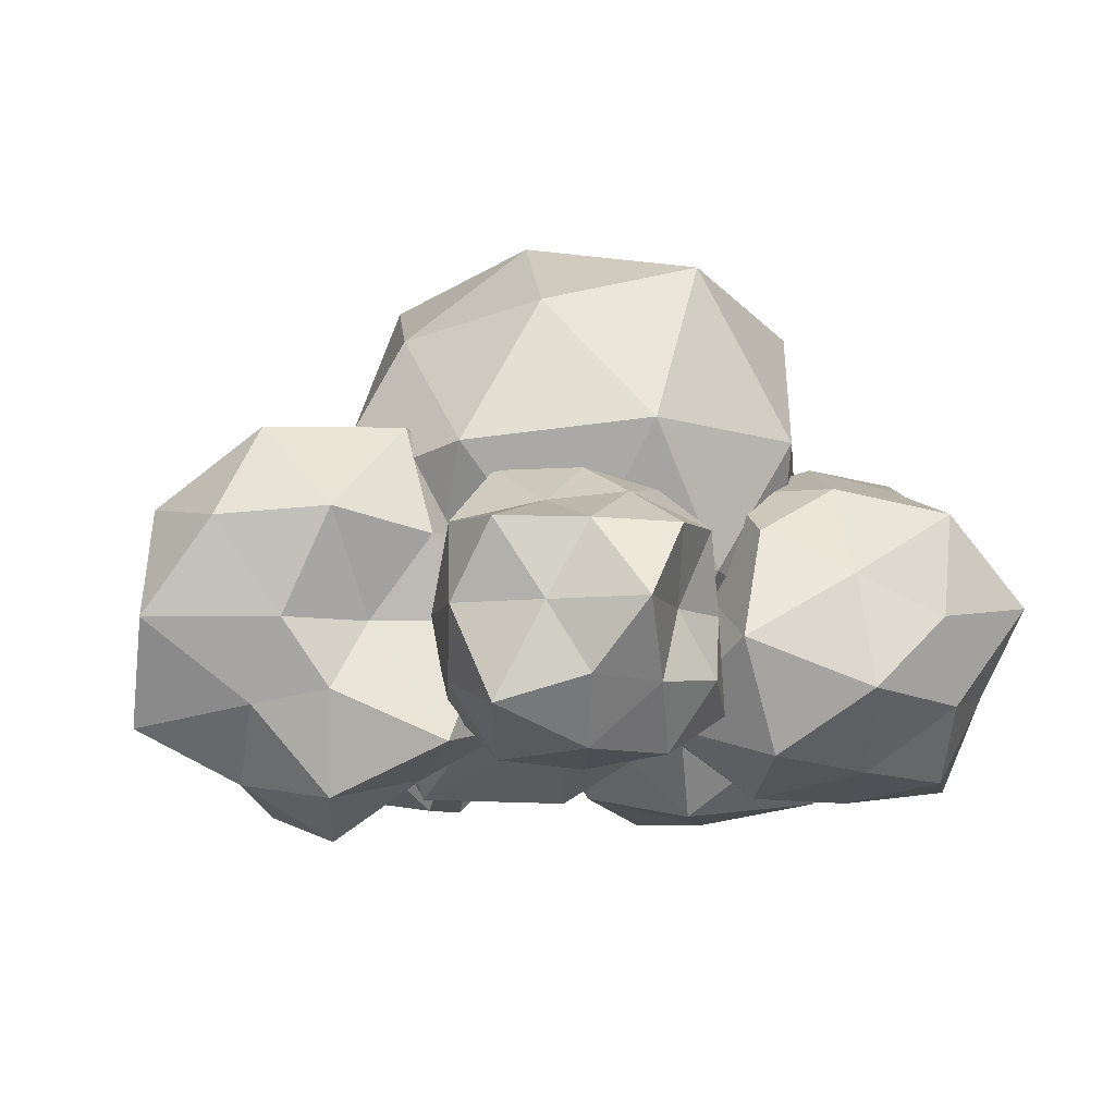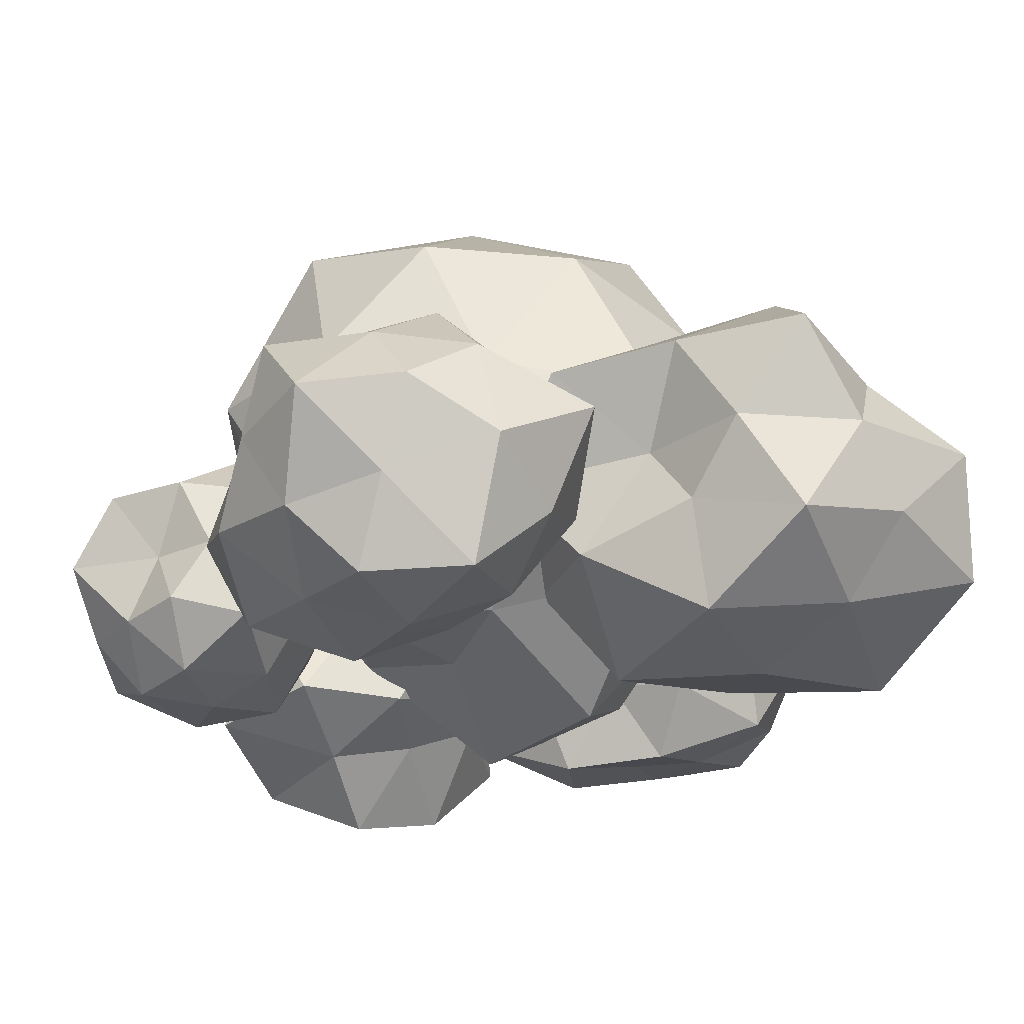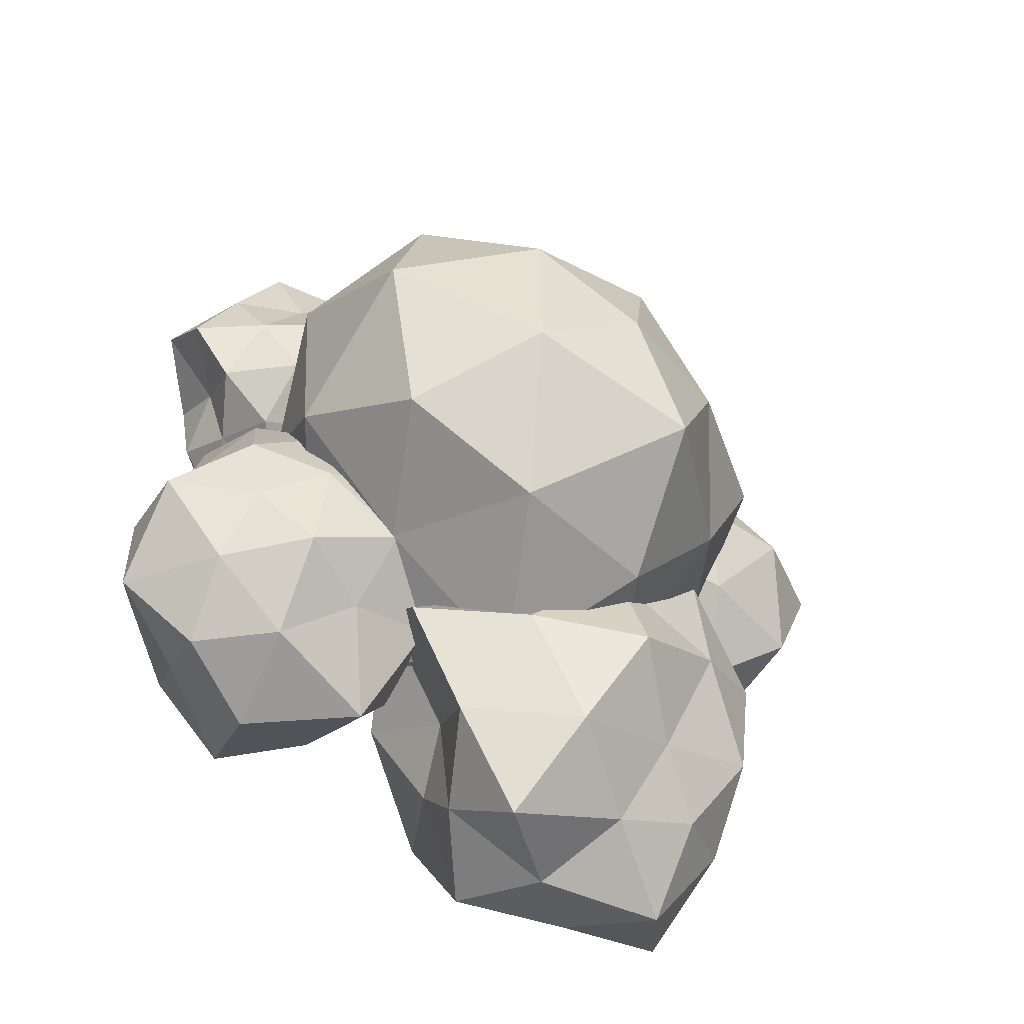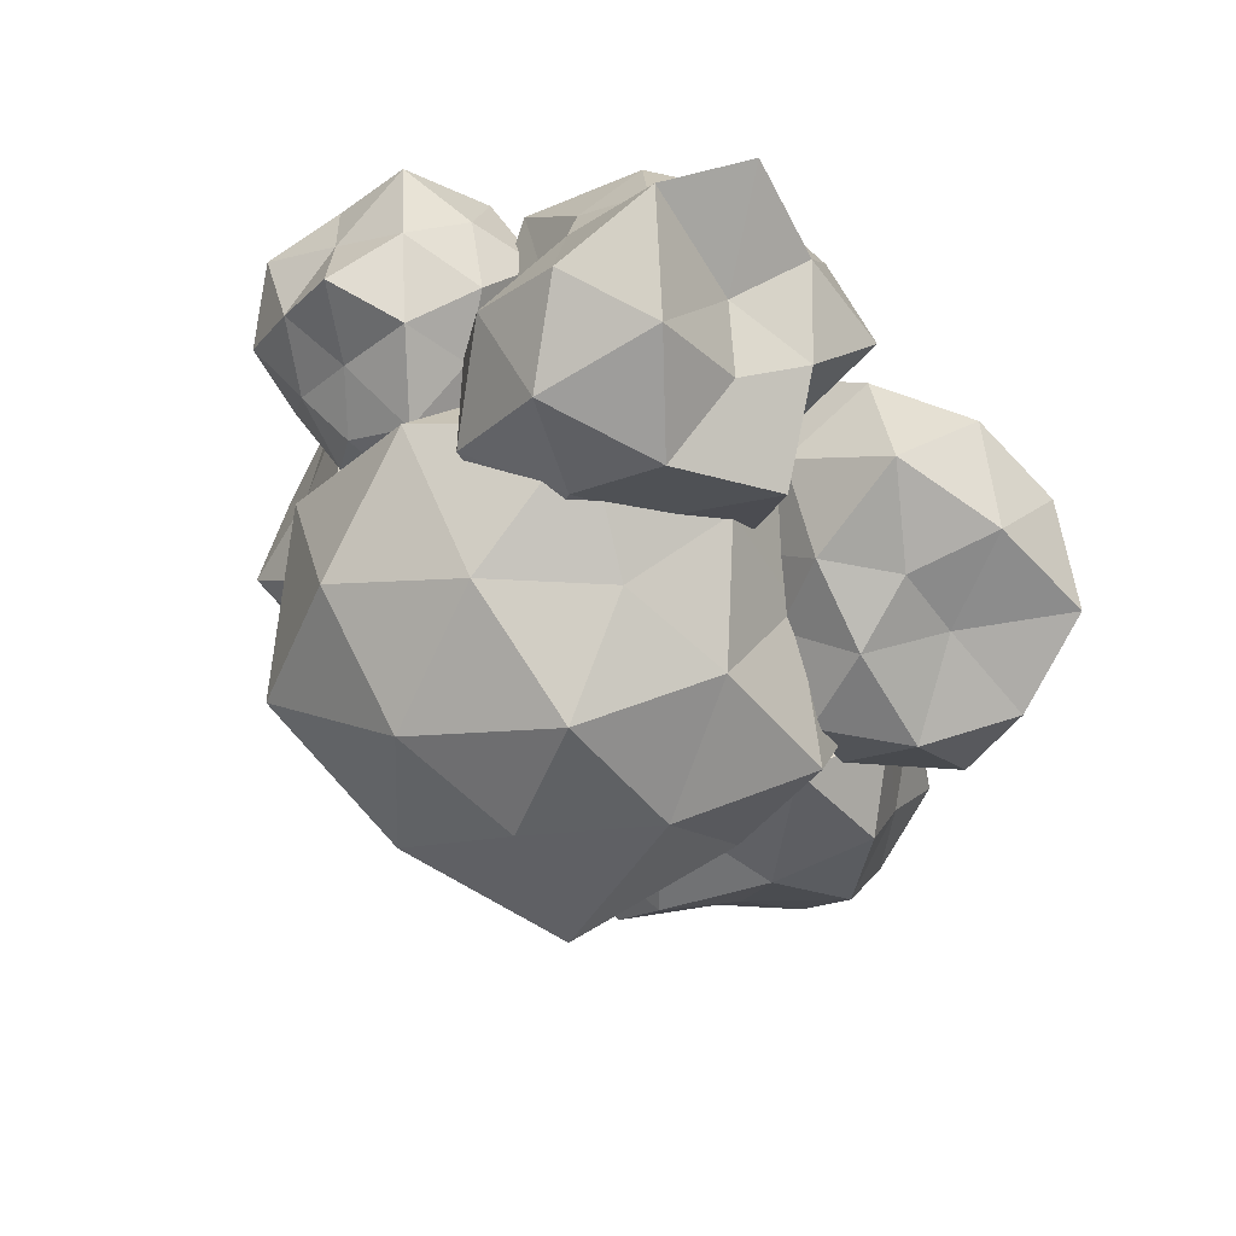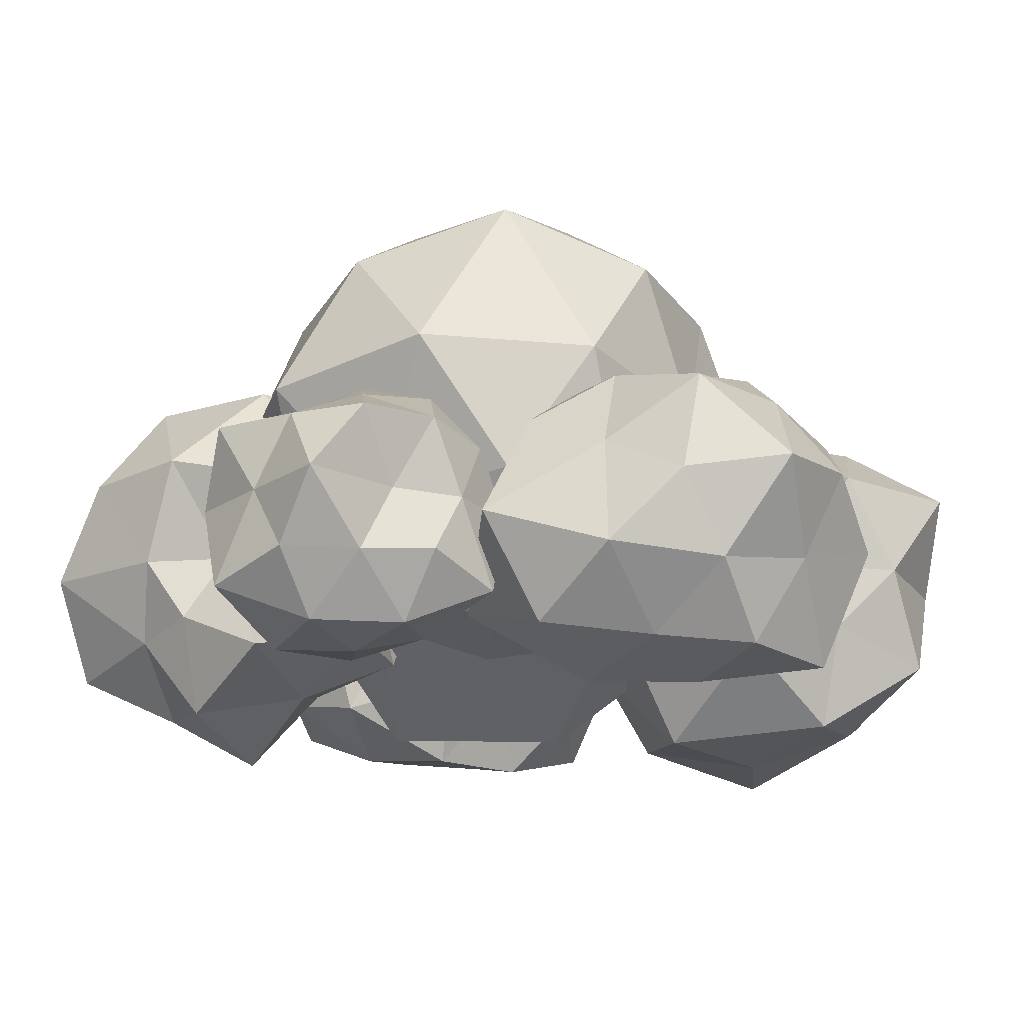
<metadata>
{"format":"obj","ext":"obj","renderer":"f3d","projection":"perspective","resolution":1024,"background":"white","views":[{"elev":-8.3,"azim":51.3,"up":"+Y"},{"elev":-25.9,"azim":143.0,"up":"+Y"},{"elev":-47.8,"azim":156.0,"up":"+Z"},{"elev":52.3,"azim":-156.3,"up":"+Z"},{"elev":-18.7,"azim":84.4,"up":"+Y"}]}
</metadata>
<code>
o Icosphere
v 1.345 0.9264 -0.009367
v 0.959 2.215 0.7734
v 0.4228 0.8314 1.014
v 0.1837 0.2108 -0.009367
v 0.5288 0.7096 -1.29
v 0.9769 2.232 -0.8068
v -0.3877 1.763 0.9295
v -0.79 0.578 0.6355
v -0.8707 0.5025 -0.7201
v -0.5284 1.925 -1.289
v -0.2235 2.664 -0.009367
v -1.412 1.728 -0.009367
v 0.9374 0.8304 0.5957
v 1.439 1.605 0.4605
v 0.8678 1.491 1.191
v 1.207 2.447 -0.009367
v 1.388 1.595 -0.4624
v 0.8657 0.3221 -0.009367
v 0.3585 0.3346 0.5753
v 1.028 0.7832 -0.673
v 0.3839 0.2651 -0.6353
v 0.768 1.471 -1.071
v 0.3836 2.637 0.4163
v 0.4009 2.697 -0.4543
v 0 1.318 1.412
v 0.2263 2.096 1.055
v -0.4162 -0.1137 0.4525
v -0.2086 0.6 0.9715
v -0.2533 0.4463 -1.2
v -0.4129 -0.1026 -0.4676
v 0.2599 2.212 -1.231
v 0 1.318 -1.602
v -0.3992 2.412 0.6415
v -0.6917 1.179 0.947
v -1.119 0.2705 -0.009367
v -0.8265 1.152 -1.152
v -0.4884 2.657 -0.8058
v -0.9311 1.802 0.5917
v -0.8654 2.313 -0.009367
v -1.016 1.114 0.3224
v -1.37 1.044 -0.4567
v -1.057 1.867 -0.6918
f 1 14 13
f 2 14 16
f 1 13 18
f 1 18 20
f 1 20 17
f 2 16 23
f 3 15 25
f 4 19 27
f 5 21 29
f 6 22 31
f 2 23 26
f 3 25 28
f 4 27 30
f 5 29 32
f 6 31 24
f 7 33 38
f 8 34 40
f 9 35 41
f 10 36 42
f 11 37 39
f 39 42 12
f 39 37 42
f 37 10 42
f 42 41 12
f 42 36 41
f 36 9 41
f 41 40 12
f 41 35 40
f 35 8 40
f 40 38 12
f 40 34 38
f 34 7 38
f 38 39 12
f 38 33 39
f 33 11 39
f 24 37 11
f 24 31 37
f 31 10 37
f 32 36 10
f 32 29 36
f 29 9 36
f 30 35 9
f 30 27 35
f 27 8 35
f 28 34 8
f 28 25 34
f 25 7 34
f 26 33 7
f 26 23 33
f 23 11 33
f 31 32 10
f 31 22 32
f 22 5 32
f 29 30 9
f 29 21 30
f 21 4 30
f 27 28 8
f 27 19 28
f 19 3 28
f 25 26 7
f 25 15 26
f 15 2 26
f 23 24 11
f 23 16 24
f 16 6 24
f 17 22 6
f 17 20 22
f 20 5 22
f 20 21 5
f 20 18 21
f 18 4 21
f 18 19 4
f 18 13 19
f 13 3 19
f 16 17 6
f 16 14 17
f 14 1 17
f 13 15 3
f 13 14 15
f 14 2 15
o Icosphere.001
v 0.2396 0.7344 -0.9783
v 0.8072 0.3106 -1.701
v 0.7827 -0.007455 -0.796
v 0.7033 0.6132 -0.1369
v 0.7824 1.409 -0.5923
v 0.8753 1.23 -1.448
v 1.623 -0.06226 -1.222
v 1.585 0.02696 -0.1431
v 1.539 1.105 -0.1038
v 1.549 1.388 -0.9764
v 1.681 0.8214 -1.682
v 2.072 0.6958 -0.8049
v 0.5753 0.3663 -0.8818
v 0.4157 0.4974 -1.402
v 0.7268 0.03794 -1.267
v 0.6792 0.8592 -1.895
v 0.4051 1.083 -1.329
v 0.342 0.6641 -0.4804
v 0.6183 0.1677 -0.3601
v 0.3283 1.201 -0.7414
v 0.7357 1.027 -0.3604
v 0.7406 1.472 -1.065
v 1.271 0.5334 -1.9
v 1.264 1.11 -1.7
v 1.173 -0.1503 -1.01
v 1.234 -0.07566 -1.648
v 1.068 0.198 0.1702
v 1.118 -0.145 -0.4336
v 1.135 1.354 -0.276
v 1.11 0.8515 -0.1258
v 1.234 1.487 -1.299
v 1.186 1.521 -0.7767
v 1.67 0.3695 -1.474
v 1.61 -0.02898 -0.7169
v 1.696 0.5652 0.1509
v 1.601 1.345 -0.5377
v 1.674 1.197 -1.356
v 1.931 0.2848 -1.02
v 2.097 0.7701 -1.338
v 1.965 0.341 -0.4428
v 1.837 0.9018 -0.4479
v 2.026 1.203 -0.8999
f 43 56 55
f 44 56 58
f 43 55 60
f 43 60 62
f 43 62 59
f 44 58 65
f 45 57 67
f 46 61 69
f 47 63 71
f 48 64 73
f 44 65 68
f 45 67 70
f 46 69 72
f 47 71 74
f 48 73 66
f 49 75 80
f 50 76 82
f 51 77 83
f 52 78 84
f 53 79 81
f 81 84 54
f 81 79 84
f 79 52 84
f 84 83 54
f 84 78 83
f 78 51 83
f 83 82 54
f 83 77 82
f 77 50 82
f 82 80 54
f 82 76 80
f 76 49 80
f 80 81 54
f 80 75 81
f 75 53 81
f 66 79 53
f 66 73 79
f 73 52 79
f 74 78 52
f 74 71 78
f 71 51 78
f 72 77 51
f 72 69 77
f 69 50 77
f 70 76 50
f 70 67 76
f 67 49 76
f 68 75 49
f 68 65 75
f 65 53 75
f 73 74 52
f 73 64 74
f 64 47 74
f 71 72 51
f 71 63 72
f 63 46 72
f 69 70 50
f 69 61 70
f 61 45 70
f 67 68 49
f 67 57 68
f 57 44 68
f 65 66 53
f 65 58 66
f 58 48 66
f 59 64 48
f 59 62 64
f 62 47 64
f 62 63 47
f 62 60 63
f 60 46 63
f 60 61 46
f 60 55 61
f 55 45 61
f 58 59 48
f 58 56 59
f 56 43 59
f 55 57 45
f 55 56 57
f 56 44 57
o Icosphere.002
v 1.254 -0.05731 0.7562
v 1.793 0.32 1.148
v 1.05 0.3228 1.384
v 0.6533 0.3529 0.7562
v 1.064 0.3458 0.1718
v 1.764 0.3376 0.3854
v 1.485 1.028 1.47
v 0.7969 0.9354 1.088
v 0.7346 0.9738 0.3791
v 1.453 0.9761 0.1418
v 1.963 1.008 0.7562
v 1.254 1.355 0.7562
v 1.124 -0.02546 1.155
v 1.575 0.01118 0.9894
v 1.483 0.1945 1.462
v 1.815 0.3062 0.7562
v 1.577 0.006637 0.5214
v 0.8516 0.002483 0.7562
v 0.7226 0.2473 1.142
v 1.138 0.04741 0.4002
v 0.8079 0.3125 0.4324
v 1.475 0.2111 0.0761
v 2.042 0.6531 1.012
v 1.74 0.6531 0.5983
v 1.254 0.6531 1.529
v 1.636 0.6531 1.282
v 0.7105 0.6531 0.9327
v 0.8398 0.6531 1.326
v 0.847 0.6531 0.1964
v 0.6993 0.6531 0.5761
v 1.624 0.6531 0.2463
v 1.254 0.6531 -0.01022
v 1.741 1.025 1.11
v 1.05 1.061 1.384
v 0.6758 1.01 0.7562
v 1.076 1.008 0.2108
v 1.748 1.031 0.397
v 1.35 1.158 1.053
v 1.59 1.198 0.7562
v 0.8995 1.361 1.014
v 0.8986 1.363 0.4982
v 1.371 1.27 0.3937
f 85 98 97
f 86 98 100
f 85 97 102
f 85 102 104
f 85 104 101
f 86 100 107
f 87 99 109
f 88 103 111
f 89 105 113
f 90 106 115
f 86 107 110
f 87 109 112
f 88 111 114
f 89 113 116
f 90 115 108
f 91 117 122
f 92 118 124
f 93 119 125
f 94 120 126
f 95 121 123
f 123 126 96
f 123 121 126
f 121 94 126
f 126 125 96
f 126 120 125
f 120 93 125
f 125 124 96
f 125 119 124
f 119 92 124
f 124 122 96
f 124 118 122
f 118 91 122
f 122 123 96
f 122 117 123
f 117 95 123
f 108 121 95
f 108 115 121
f 115 94 121
f 116 120 94
f 116 113 120
f 113 93 120
f 114 119 93
f 114 111 119
f 111 92 119
f 112 118 92
f 112 109 118
f 109 91 118
f 110 117 91
f 110 107 117
f 107 95 117
f 115 116 94
f 115 106 116
f 106 89 116
f 113 114 93
f 113 105 114
f 105 88 114
f 111 112 92
f 111 103 112
f 103 87 112
f 109 110 91
f 109 99 110
f 99 86 110
f 107 108 95
f 107 100 108
f 100 90 108
f 101 106 90
f 101 104 106
f 104 89 106
f 104 105 89
f 104 102 105
f 102 88 105
f 102 103 88
f 102 97 103
f 97 87 103
f 100 101 90
f 100 98 101
f 98 85 101
f 97 99 87
f 97 98 99
f 98 86 99
o Icosphere.003
v -0.05207 -0.3614 1.257
v 0.4837 0.3221 1.646
v -0.3574 0.1591 2.197
v -1.01 0.1741 1.257
v -0.2658 0.3073 0.5988
v 0.7094 0.1826 0.7036
v 0.2368 1.121 2.146
v -0.6031 0.9938 1.657
v -0.7573 1.089 0.7444
v 0.2314 1.112 0.3845
v 0.751 1.055 1.257
v -0.05207 1.618 1.257
v -0.1952 -0.09605 1.697
v 0.3635 -0.1779 1.559
v 0.1446 0.26 1.862
v 0.8878 0.07234 1.257
v 0.3088 -0.06846 0.9946
v -0.5941 -0.2239 1.257
v -0.6573 0.1908 1.697
v -0.1649 0.06242 0.9095
v -0.5803 0.2497 0.873
v 0.1918 0.1654 0.5062
v 0.4824 0.6532 1.43
v 0.8472 0.6532 0.9646
v -0.05207 0.6532 2.352
v 0.3831 0.6532 1.856
v -0.8554 0.6532 1.518
v -0.4232 0.6532 1.768
v -0.6766 0.6532 0.3972
v -0.7575 0.6532 1.028
v 0.397 0.6532 0.6387
v -0.05207 0.6532 0.3482
v 0.6101 1.159 1.738
v -0.3325 1.214 2.12
v -0.9666 1.218 1.257
v -0.3267 1.202 0.4117
v 0.5368 1.103 0.829
v 0.1274 1.593 1.809
v 0.5288 1.593 1.257
v -0.4939 1.537 1.578
v -0.4109 1.371 0.9961
v 0.1274 1.593 0.7044
f 127 140 139
f 128 140 142
f 127 139 144
f 127 144 146
f 127 146 143
f 128 142 149
f 129 141 151
f 130 145 153
f 131 147 155
f 132 148 157
f 128 149 152
f 129 151 154
f 130 153 156
f 131 155 158
f 132 157 150
f 133 159 164
f 134 160 166
f 135 161 167
f 136 162 168
f 137 163 165
f 165 168 138
f 165 163 168
f 163 136 168
f 168 167 138
f 168 162 167
f 162 135 167
f 167 166 138
f 167 161 166
f 161 134 166
f 166 164 138
f 166 160 164
f 160 133 164
f 164 165 138
f 164 159 165
f 159 137 165
f 150 163 137
f 150 157 163
f 157 136 163
f 158 162 136
f 158 155 162
f 155 135 162
f 156 161 135
f 156 153 161
f 153 134 161
f 154 160 134
f 154 151 160
f 151 133 160
f 152 159 133
f 152 149 159
f 149 137 159
f 157 158 136
f 157 148 158
f 148 131 158
f 155 156 135
f 155 147 156
f 147 130 156
f 153 154 134
f 153 145 154
f 145 129 154
f 151 152 133
f 151 141 152
f 141 128 152
f 149 150 137
f 149 142 150
f 142 132 150
f 143 148 132
f 143 146 148
f 146 131 148
f 146 147 131
f 146 144 147
f 144 130 147
f 144 145 130
f 144 139 145
f 139 129 145
f 142 143 132
f 142 140 143
f 140 127 143
f 139 141 129
f 139 140 141
f 140 128 141
o Icosphere.004
v -1.504 0.99 -0.8363
v -1.851 0.171 -0.3723
v -2.186 1.046 -0.00047
v -1.275 1.538 0.00596
v -0.7058 0.9242 -0.3088
v -0.9825 0.1905 -0.5807
v -1.98 0.1957 0.5957
v -1.506 0.9972 0.6907
v -0.7695 0.9681 0.4501
v -0.5261 0.2692 0.1447
v -1.241 -0.03891 0.1334
v -0.999 0.2203 1.023
v -1.964 1.102 -0.5227
v -1.791 0.5325 -0.7367
v -2.069 0.5676 -0.2269
v -1.462 0.02372 -0.6839
v -1.206 0.5324 -0.8966
v -1.399 1.354 -0.4504
v -1.783 1.421 -0.01017
v -1.053 0.9341 -0.4988
v -0.9433 1.227 -0.182
v -0.8025 0.5749 -0.4795
v -1.532 -0.01541 -0.1029
v -1.082 -0.1304 -0.2725
v -2.294 0.6103 0.363
v -2.015 0.1154 0.08232
v -1.422 1.329 0.4237
v -1.758 0.9899 0.3747
v -0.5899 1.043 0.07974
v -0.9768 1.239 0.2656
v -0.7993 0.2667 -0.1849
v -0.5766 0.6103 -0.1032
v -1.559 0.009258 0.3373
v -1.852 0.657 0.8208
v -1.085 1.089 0.7055
v -0.4094 0.6547 0.4007
v -0.7611 -0.1473 0.1661
v -1.547 0.1431 0.9176
v -1.122 -0.0745 0.5701
v -1.308 0.6942 1.133
v -0.7572 0.6826 0.84
v -0.5095 0.0943 0.7151
f 169 182 181
f 170 182 184
f 169 181 186
f 169 186 188
f 169 188 185
f 170 184 191
f 171 183 193
f 172 187 195
f 173 189 197
f 174 190 199
f 170 191 194
f 171 193 196
f 172 195 198
f 173 197 200
f 174 199 192
f 175 201 206
f 176 202 208
f 177 203 209
f 178 204 210
f 179 205 207
f 207 210 180
f 207 205 210
f 205 178 210
f 210 209 180
f 210 204 209
f 204 177 209
f 209 208 180
f 209 203 208
f 203 176 208
f 208 206 180
f 208 202 206
f 202 175 206
f 206 207 180
f 206 201 207
f 201 179 207
f 192 205 179
f 192 199 205
f 199 178 205
f 200 204 178
f 200 197 204
f 197 177 204
f 198 203 177
f 198 195 203
f 195 176 203
f 196 202 176
f 196 193 202
f 193 175 202
f 194 201 175
f 194 191 201
f 191 179 201
f 199 200 178
f 199 190 200
f 190 173 200
f 197 198 177
f 197 189 198
f 189 172 198
f 195 196 176
f 195 187 196
f 187 171 196
f 193 194 175
f 193 183 194
f 183 170 194
f 191 192 179
f 191 184 192
f 184 174 192
f 185 190 174
f 185 188 190
f 188 173 190
f 188 189 173
f 188 186 189
f 186 172 189
f 186 187 172
f 186 181 187
f 181 171 187
f 184 185 174
f 184 182 185
f 182 169 185
f 181 183 171
f 181 182 183
f 182 170 183
o Icosphere.005
v -0.6253 1.834 -1.634
v -0.5139 1.172 -0.7554
v 0.5714 1.307 -1.406
v -0.05379 1.294 -2.675
v -1.204 1.156 -2.249
v -1.582 1.242 -1.183
v 0.1662 0.3474 -0.7919
v 0.1405 0.4724 -1.995
v -0.747 0.4233 -2.594
v -1.64 0.3971 -1.827
v -1.058 0.4512 -0.8462
v -0.6253 -0.1773 -1.634
v -0.01628 1.625 -1.518
v -0.5461 1.638 -1.009
v -0.04482 1.238 -1.016
v -1.191 1.402 -0.6041
v -1.158 1.584 -1.383
v -0.3158 1.656 -2.198
v 0.272 1.31 -2.057
v -0.9364 1.409 -1.965
v -0.7257 1.213 -2.426
v -1.503 1.261 -1.801
v -0.7868 0.8145 -0.7855
v -1.48 0.8145 -0.8306
v 0.5503 0.8145 -0.9884
v -0.1816 0.8145 -0.6922
v 0.1233 0.8145 -2.338
v 0.188 0.8145 -1.737
v -1.127 0.8145 -2.699
v -0.4299 0.8145 -2.661
v -1.569 0.8145 -1.514
v -1.527 0.8145 -2.129
v -0.5101 0.3569 -0.7253
v 0.4138 0.286 -1.436
v -0.1376 0.3083 -2.522
v -1.39 0.2567 -2.447
v -1.467 0.3498 -1.238
v -0.1126 -0.1647 -1.088
v -0.9371 -0.03258 -1.066
v -0.01137 -0.07318 -1.923
v -0.6998 0.03974 -2.222
v -1.346 -0.1456 -1.771
f 211 224 223
f 212 224 226
f 211 223 228
f 211 228 230
f 211 230 227
f 212 226 233
f 213 225 235
f 214 229 237
f 215 231 239
f 216 232 241
f 212 233 236
f 213 235 238
f 214 237 240
f 215 239 242
f 216 241 234
f 217 243 248
f 218 244 250
f 219 245 251
f 220 246 252
f 221 247 249
f 249 252 222
f 249 247 252
f 247 220 252
f 252 251 222
f 252 246 251
f 246 219 251
f 251 250 222
f 251 245 250
f 245 218 250
f 250 248 222
f 250 244 248
f 244 217 248
f 248 249 222
f 248 243 249
f 243 221 249
f 234 247 221
f 234 241 247
f 241 220 247
f 242 246 220
f 242 239 246
f 239 219 246
f 240 245 219
f 240 237 245
f 237 218 245
f 238 244 218
f 238 235 244
f 235 217 244
f 236 243 217
f 236 233 243
f 233 221 243
f 241 242 220
f 241 232 242
f 232 215 242
f 239 240 219
f 239 231 240
f 231 214 240
f 237 238 218
f 237 229 238
f 229 213 238
f 235 236 217
f 235 225 236
f 225 212 236
f 233 234 221
f 233 226 234
f 226 216 234
f 227 232 216
f 227 230 232
f 230 215 232
f 230 231 215
f 230 228 231
f 228 214 231
f 228 229 214
f 228 223 229
f 223 213 229
f 226 227 216
f 226 224 227
f 224 211 227
f 223 225 213
f 223 224 225
f 224 212 225

</code>
